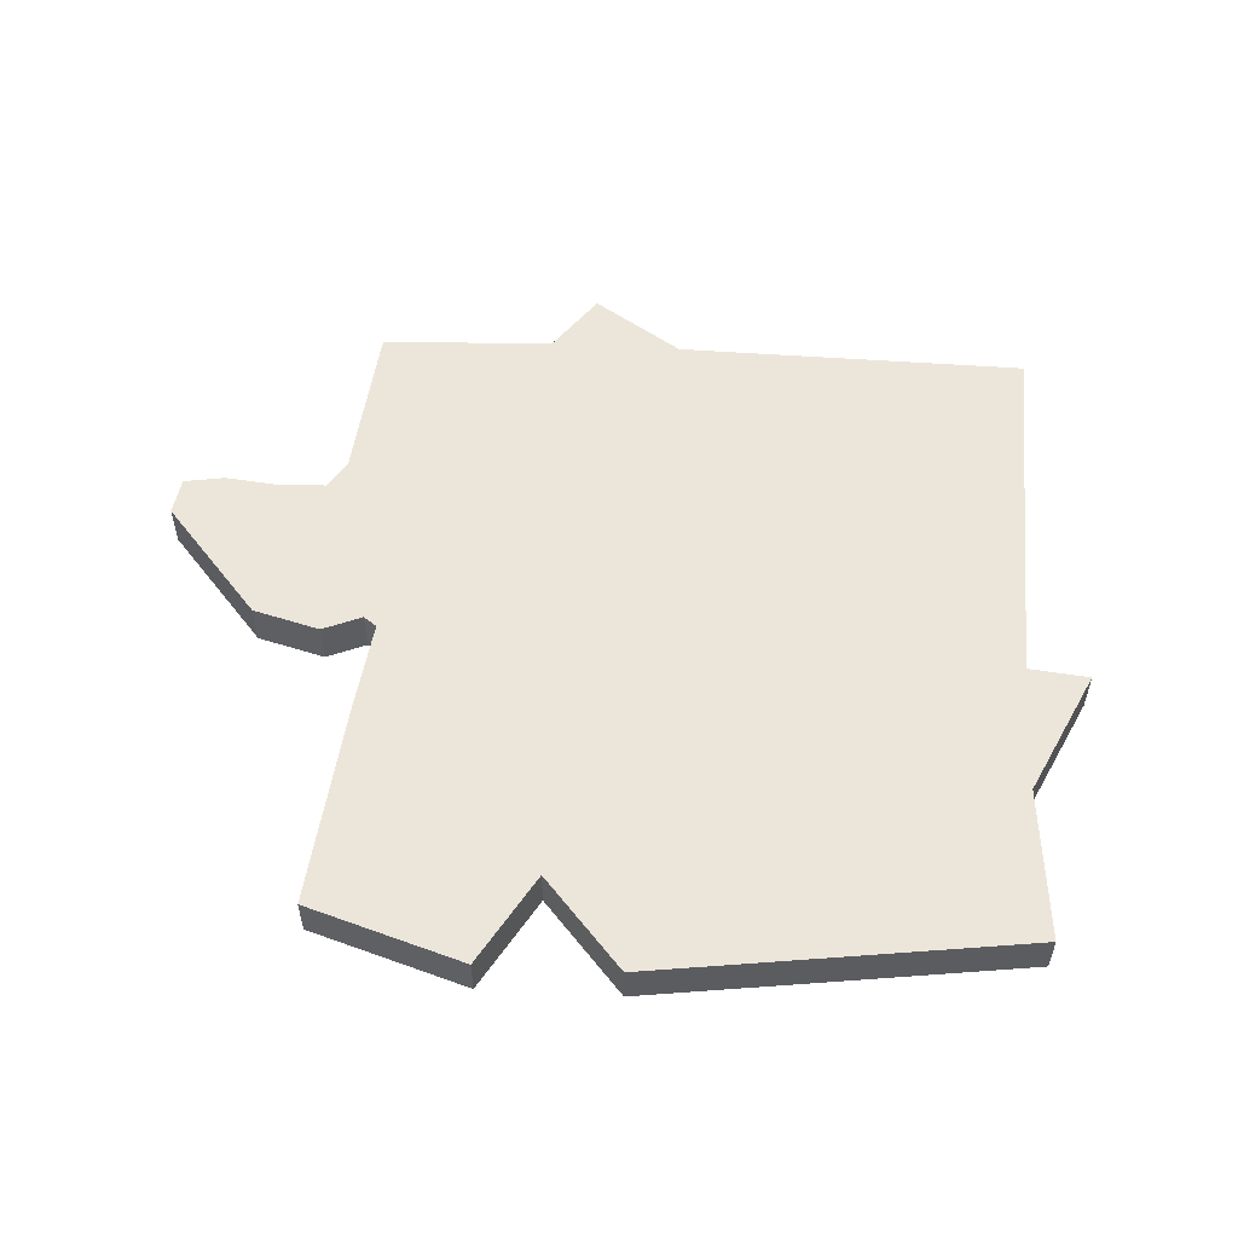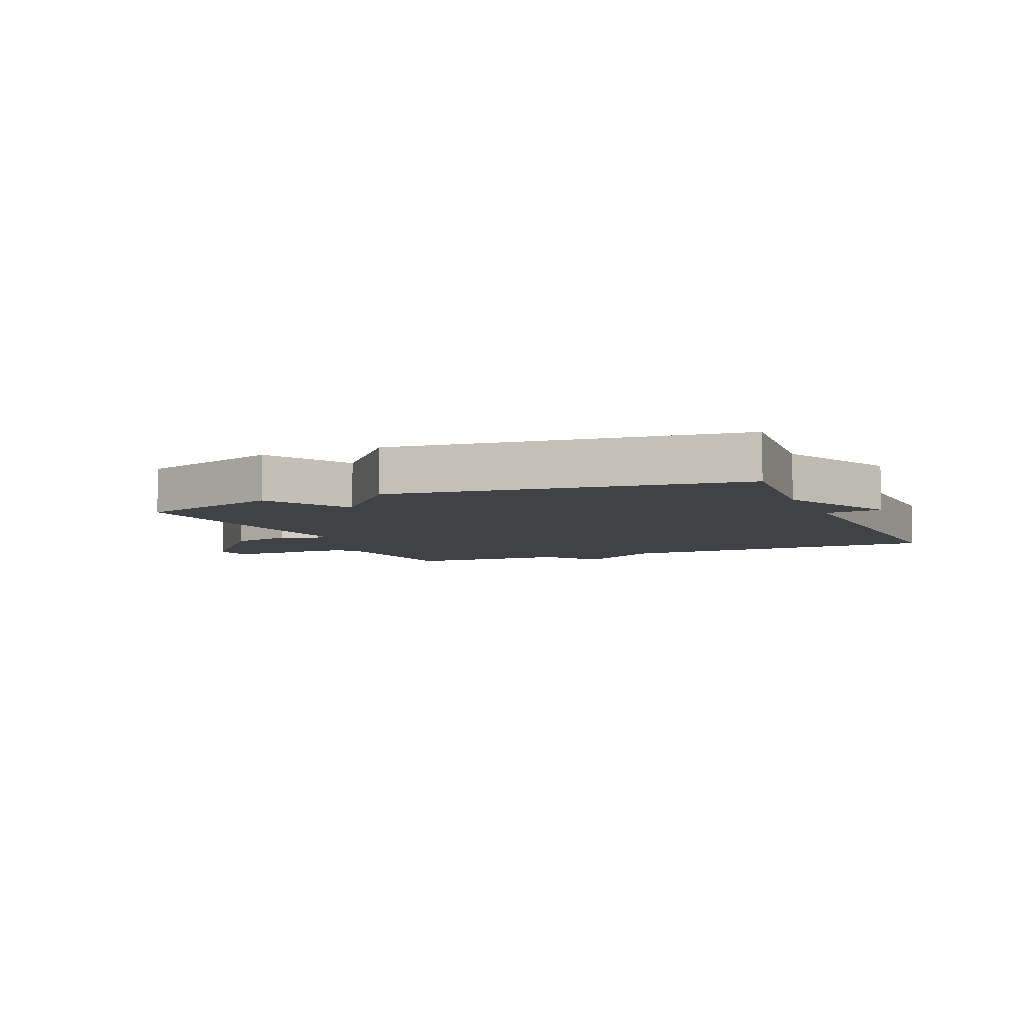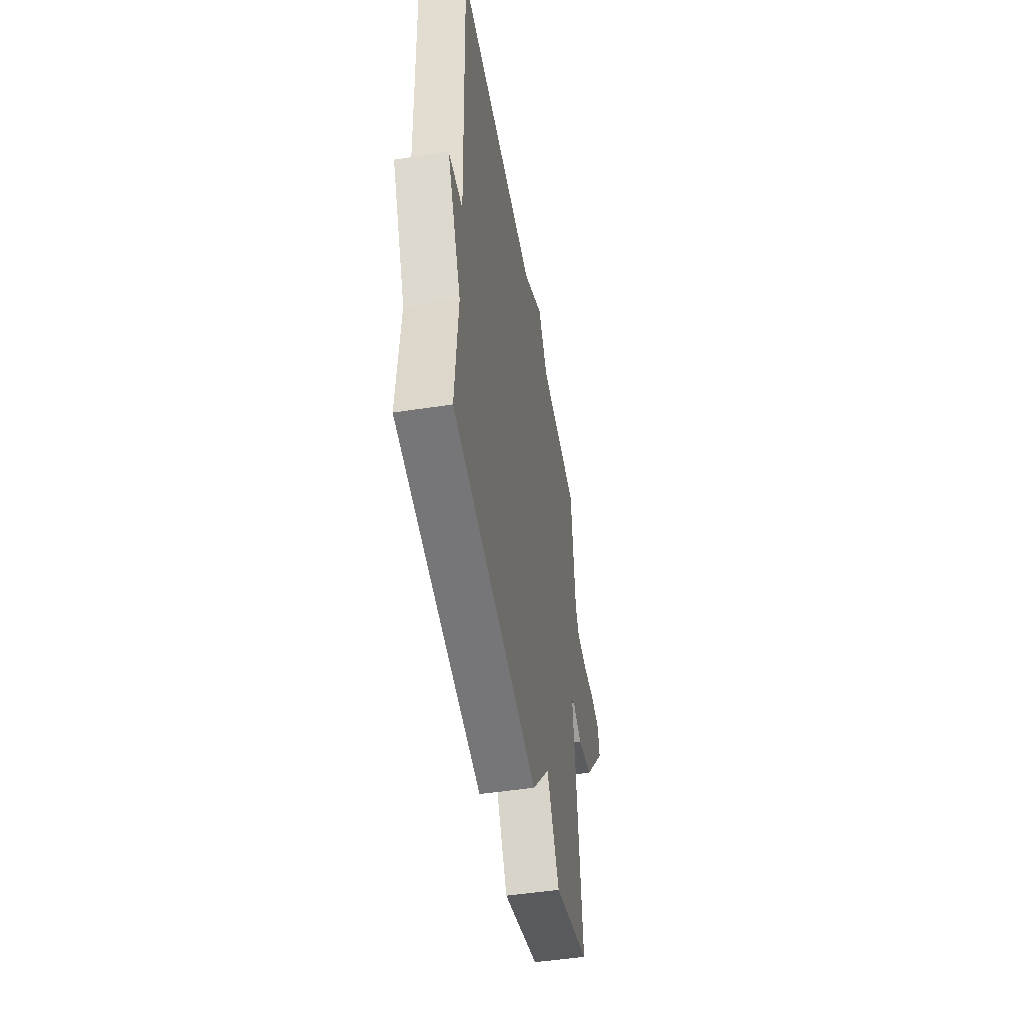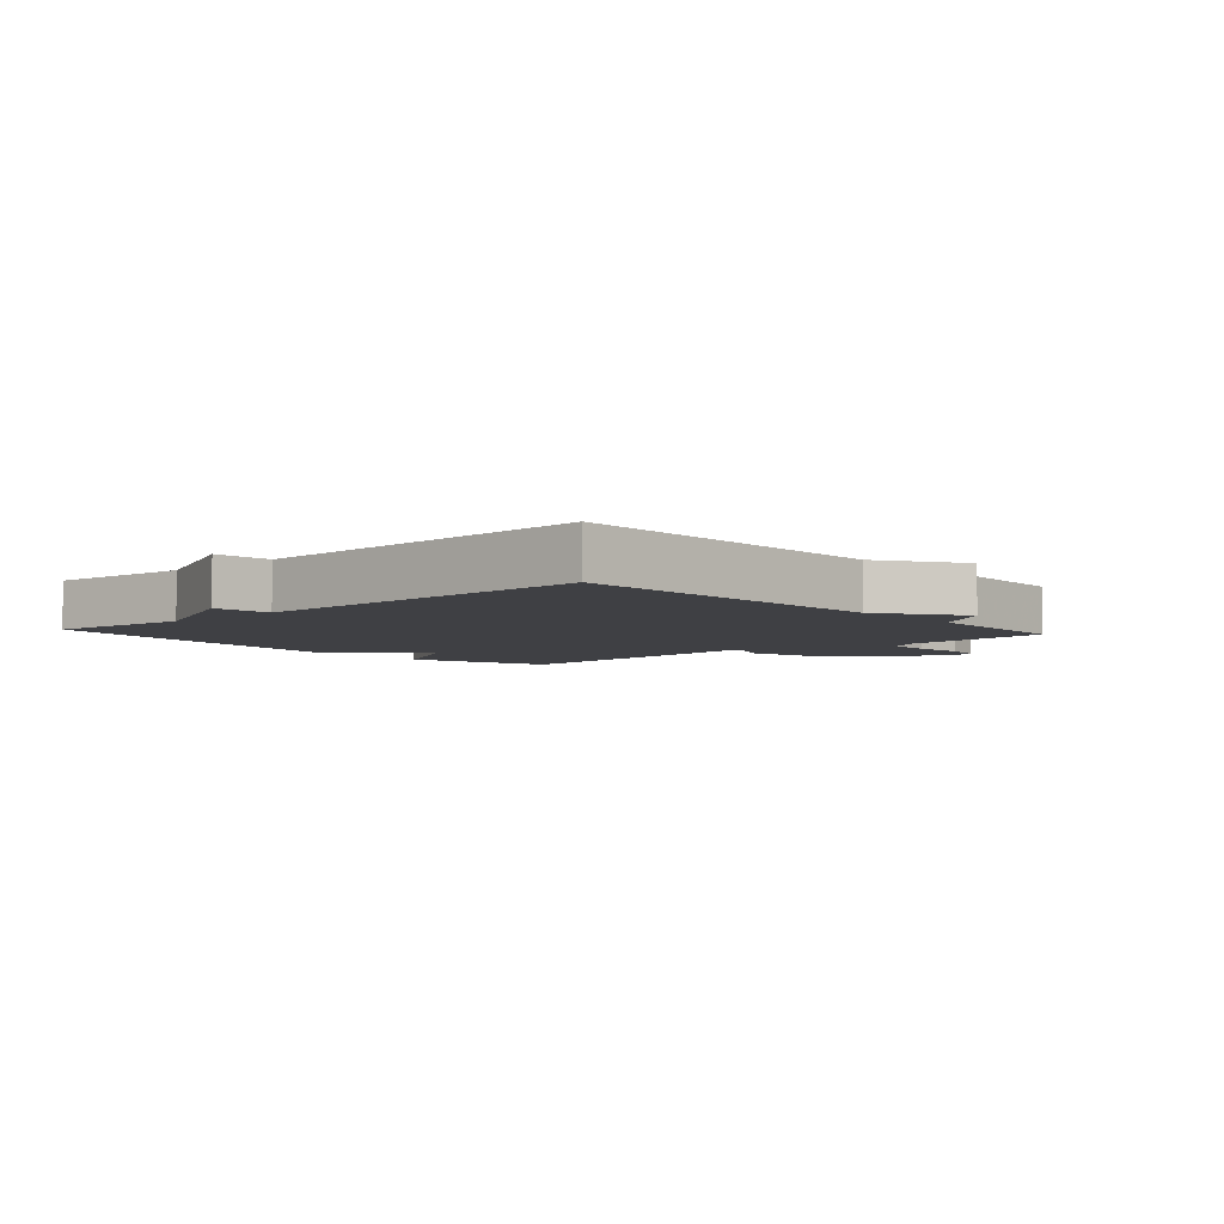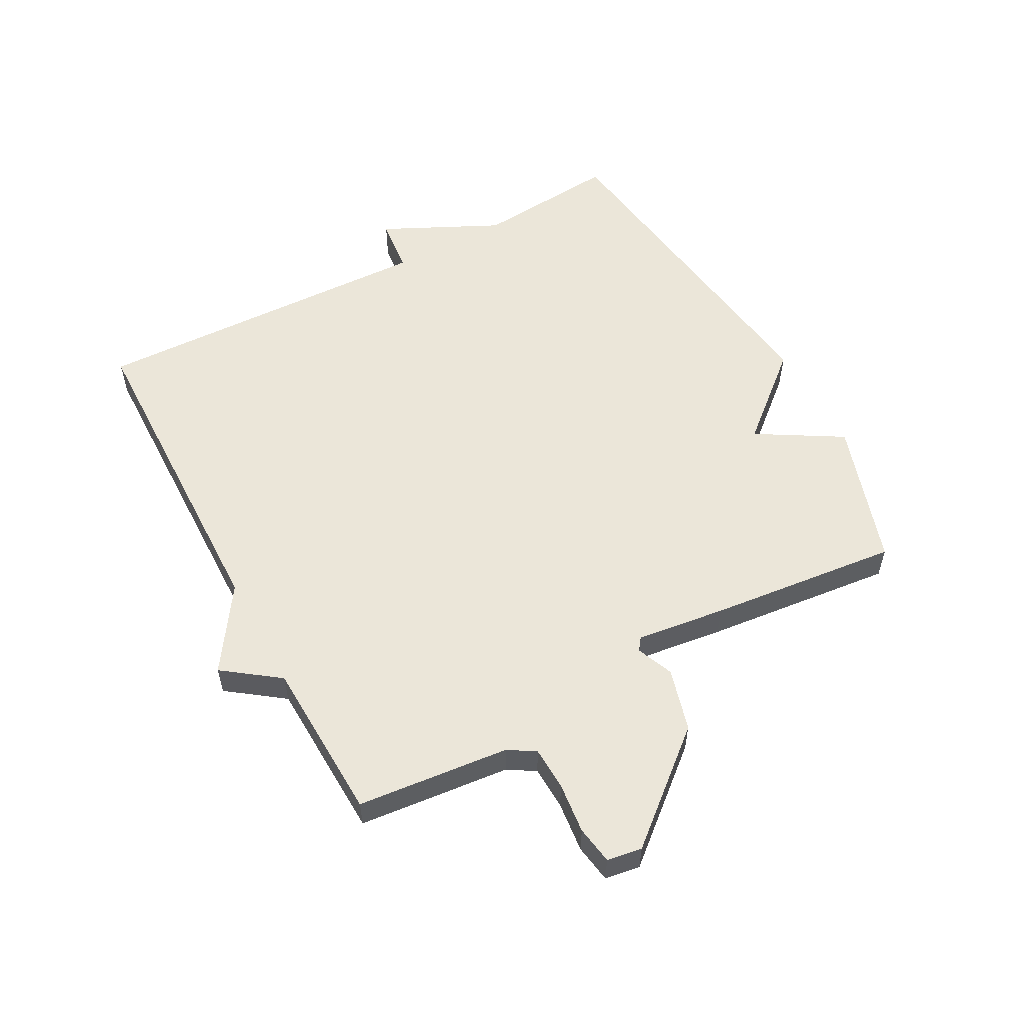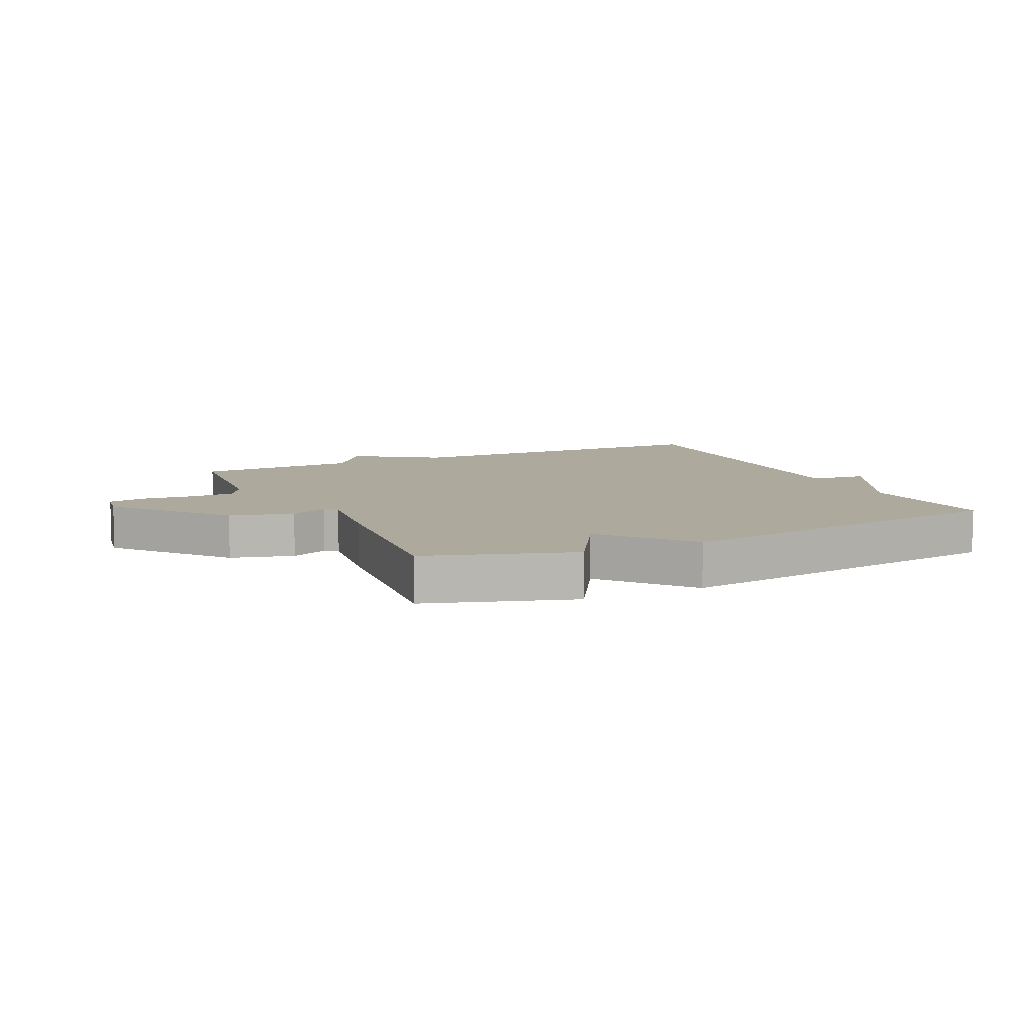
<metadata>
{"format":"obj","ext":"obj","renderer":"f3d","projection":"perspective","resolution":1024,"background":"white","views":[{"elev":54.5,"azim":-176.8,"up":"+Y"},{"elev":-6.3,"azim":-156.7,"up":"+Y"},{"elev":-49.4,"azim":-80.3,"up":"+Z"},{"elev":-5.1,"azim":-48.5,"up":"+Y"},{"elev":55.8,"azim":61.6,"up":"+Y"},{"elev":8.9,"azim":154.8,"up":"+Y"}]}
</metadata>
<code>
v -0.5 0.07 -0.5
v -0.48 0.07 -0.267
v -0.572 0.07 -0.077
v -0.48 0.07 -0.067
v -0.5 0.07 0.5
v 0.036 0.07 0.51
v 0.17 0.07 0.6
v 0.236 0.07 0.51
v 0.5 0.07 0.5
v 0.525 0.07 0.252
v 0.552 0.07 0.208
v 0.623 0.07 0.205
v 0.706 0.07 0.214
v 0.768 0.07 0.204
v 0.777 0.07 0.147
v 0.63 0.07 -0.027
v 0.528 0.07 -0.055
v 0.468 0.07 -0.03
v 0.448 0.07 -0.045
v 0.467 0.07 -0.191
v 0.5 0.07 -0.5
v 0.263 0.07 -0.576
v 0.181 0.07 -0.438
v 0.063 0.07 -0.576
v -0.5 0 -0.5
v -0.48 0 -0.267
v -0.572 0 -0.077
v -0.48 0 -0.067
v -0.5 0 0.5
v 0.036 0 0.51
v 0.17 0 0.6
v 0.236 0 0.51
v 0.5 0 0.5
v 0.525 0 0.252
v 0.552 0 0.208
v 0.623 0 0.205
v 0.706 0 0.214
v 0.768 0 0.204
v 0.777 0 0.147
v 0.63 0 -0.027
v 0.528 0 -0.055
v 0.468 0 -0.03
v 0.448 0 -0.045
v 0.467 0 -0.191
v 0.5 0 -0.5
v 0.263 0 -0.576
v 0.181 0 -0.438
v 0.063 0 -0.576
f 23 24 1 2
f 21 22 23
f 20 21 23
f 19 20 23
f 2 3 4
f 23 2 4
f 19 23 4
f 4 5 6
f 19 4 6
f 18 19 6
f 16 17 18
f 15 16 18
f 14 15 18
f 13 14 18
f 12 13 18
f 11 12 18
f 10 11 18 6
f 8 9 10 6
f 6 7 8
f 26 25 48 47
f 47 46 45
f 47 45 44
f 47 44 43
f 28 27 26
f 28 26 47
f 28 47 43
f 30 29 28
f 30 28 43
f 30 43 42
f 42 41 40
f 42 40 39
f 42 39 38
f 42 38 37
f 42 37 36
f 42 36 35
f 30 42 35 34
f 30 34 33 32
f 32 31 30
f 1 25 26 2
f 2 26 27 3
f 3 27 28 4
f 4 28 29 5
f 5 29 30 6
f 6 30 31 7
f 7 31 32 8
f 8 32 33 9
f 9 33 34 10
f 10 34 35 11
f 11 35 36 12
f 12 36 37 13
f 13 37 38 14
f 14 38 39 15
f 15 39 40 16
f 16 40 41 17
f 17 41 42 18
f 18 42 43 19
f 19 43 44 20
f 20 44 45 21
f 21 45 46 22
f 22 46 47 23
f 23 47 48 24
f 24 48 25 1

</code>
